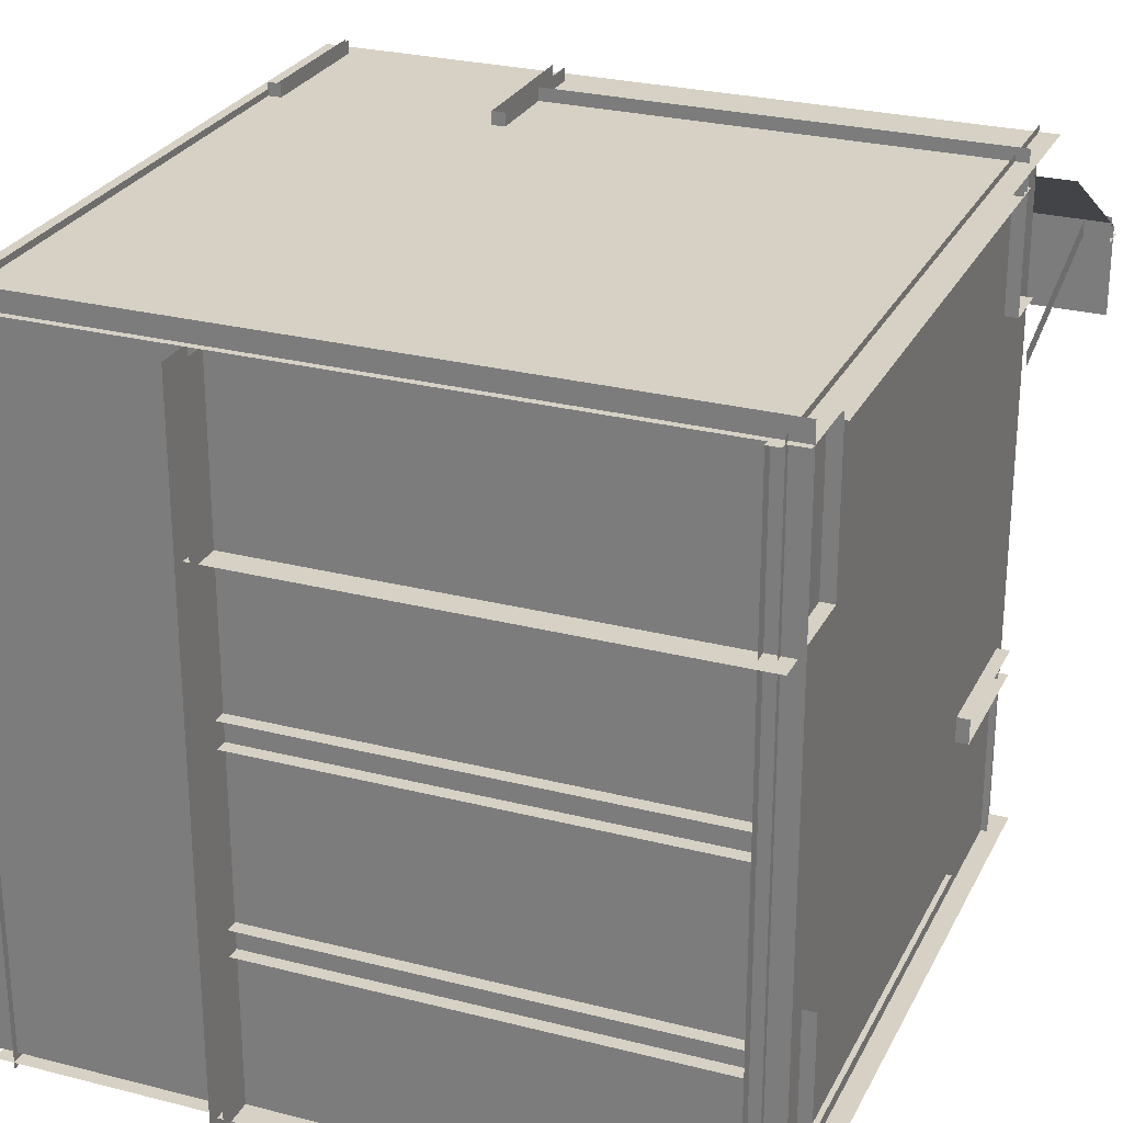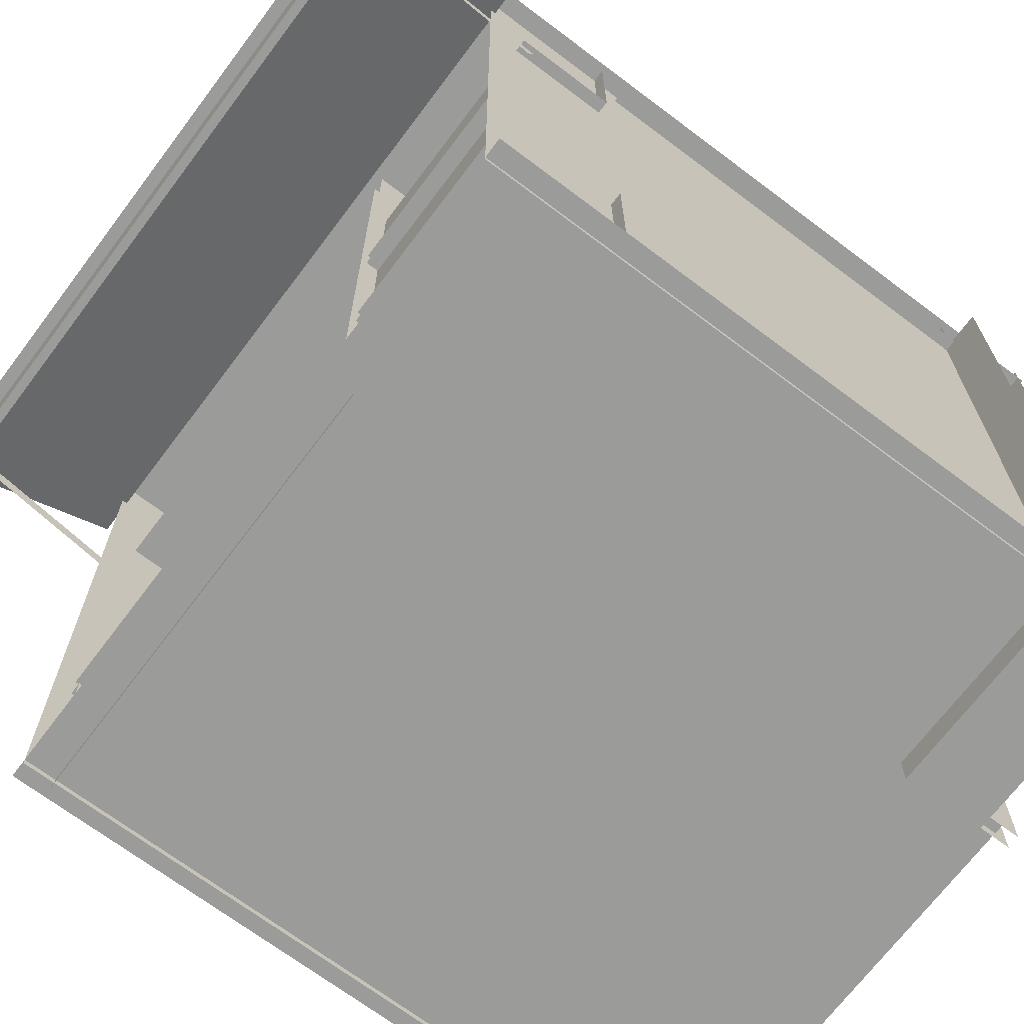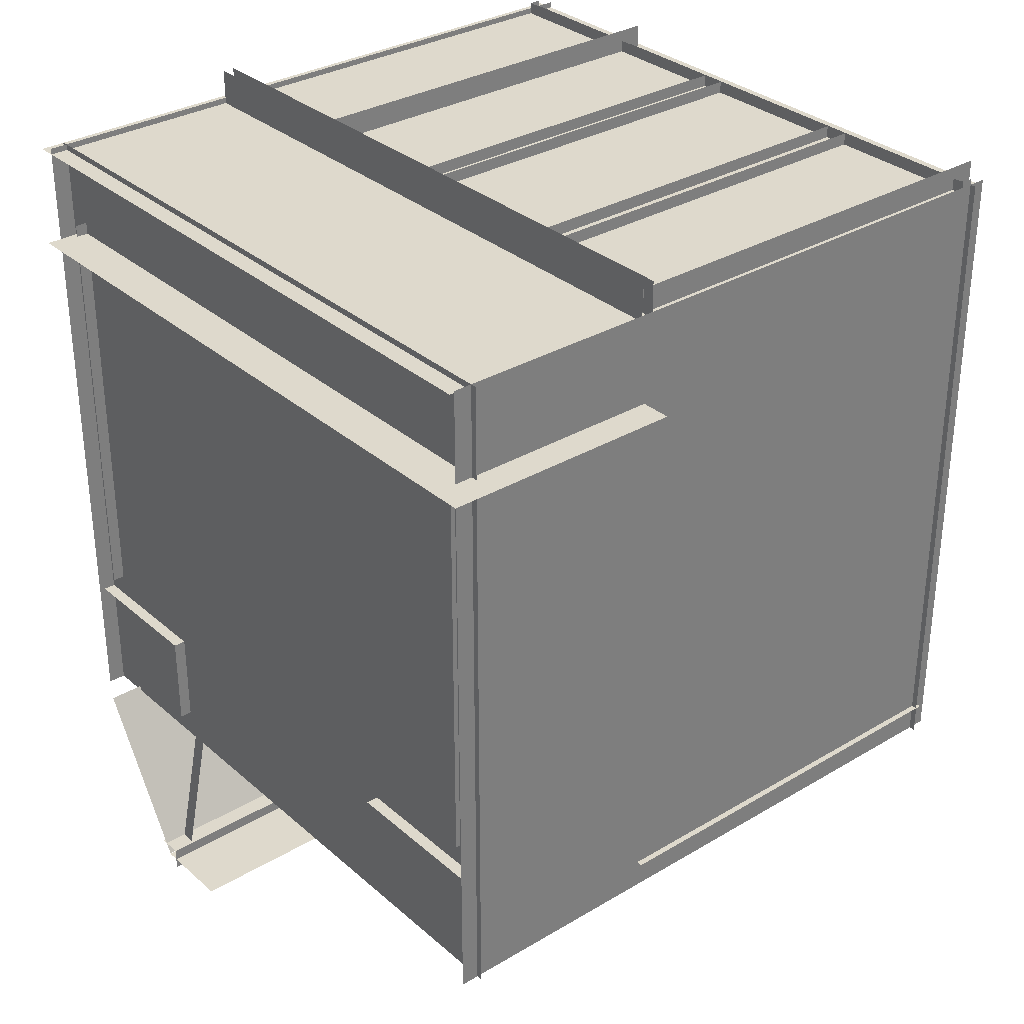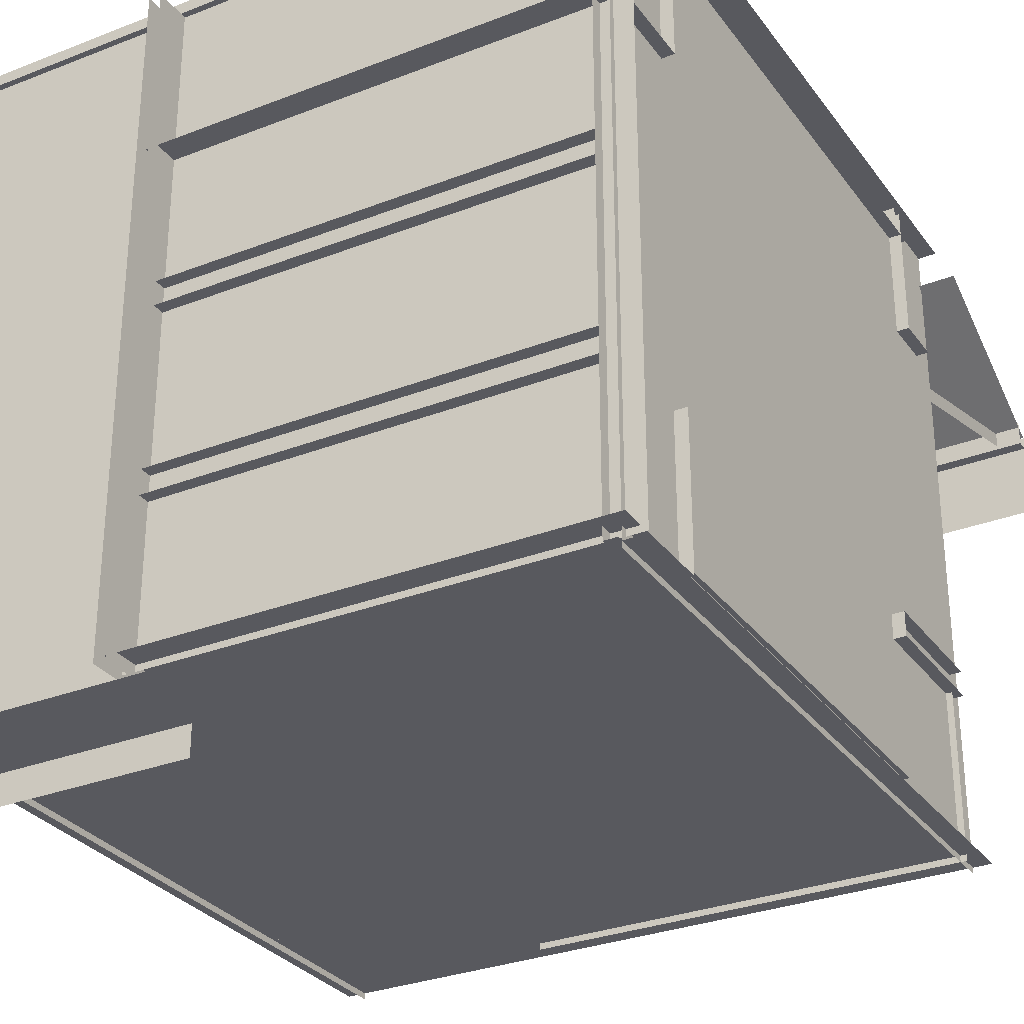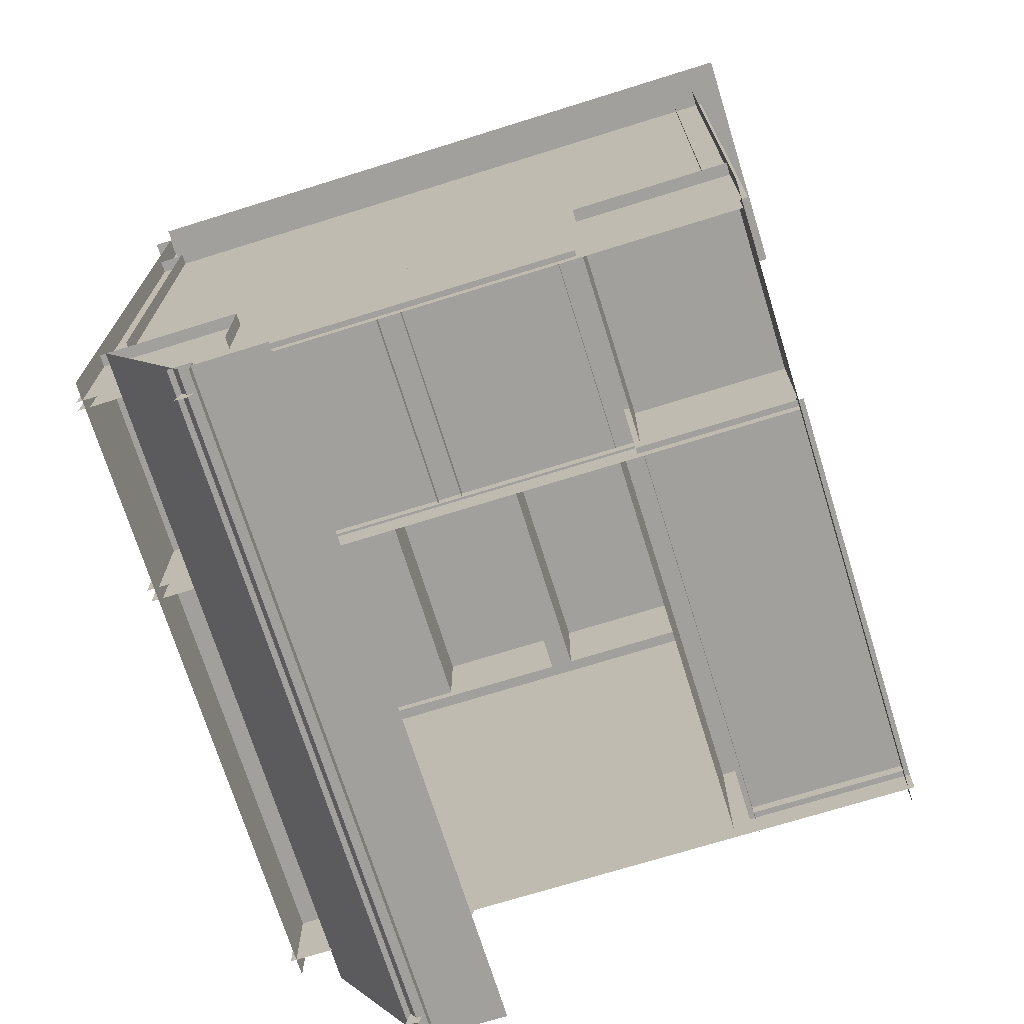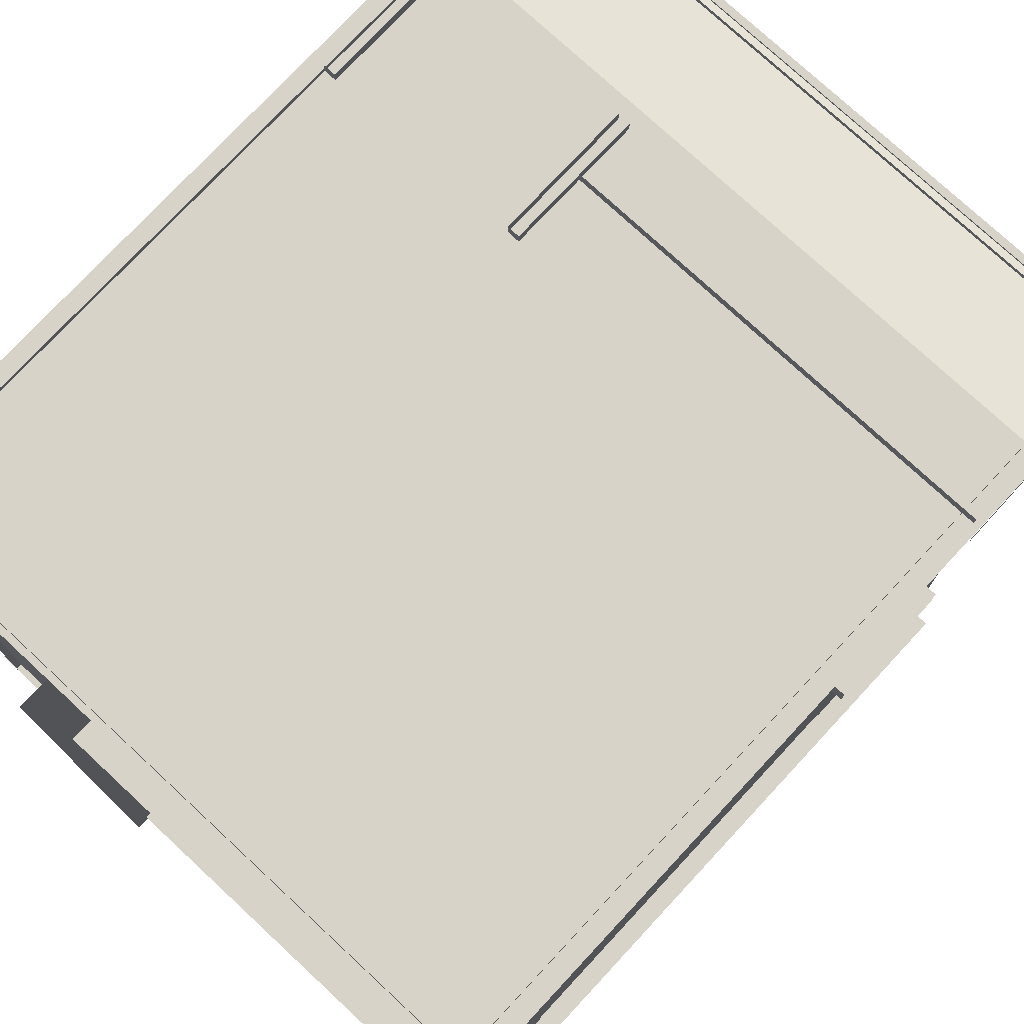
<metadata>
{"format":"obj","ext":"obj","renderer":"f3d","projection":"perspective","resolution":1024,"background":"white","views":[{"elev":26.7,"azim":21.9,"up":"+Y"},{"elev":-69.6,"azim":-127.0,"up":"+Y"},{"elev":32.1,"azim":-39.8,"up":"+Z"},{"elev":-30.3,"azim":29.5,"up":"+Y"},{"elev":-71.6,"azim":-72.7,"up":"+Z"},{"elev":76.1,"azim":42.9,"up":"+Y"}]}
</metadata>
<code>
o stall
v -0.625 3.375 1.188
v -0.625 3.375 1.875
v -0.625 0 1.188
v -0.625 0 1.875
v -0.5625 3.375 1.188
v -0.5625 3.375 1.875
v -0.5625 0 1.188
v -0.5625 0 1.875
v 1.562 1.875 1.75
v 1.562 1.875 1.188
v 1.562 1.75 1.75
v 1.562 1.75 1.188
v -0.5625 1.875 1.75
v -0.5625 1.875 1.188
v -0.5625 1.75 1.75
v -0.5625 1.75 1.188
v 1.625 3.375 1.75
v 1.625 3.375 1.188
v 1.625 0 1.75
v 1.625 0 1.188
v 1.562 3.375 1.75
v 1.562 3.375 1.188
v 1.562 0 1.75
v 1.562 0 1.188
v 1.687 0.0625 1.812
v 1.687 0.0625 1.25
v -0.625 0.0625 1.812
v -0.625 0.0625 1.25
v 1.562 0.9375 1.75
v 1.562 0.9375 1.188
v 1.562 0.8125 1.188
v -0.5625 0.9375 1.75
v -0.5625 0.9375 1.188
v -0.5625 0.8125 1.188
v 1.562 0.8125 1.75
v -0.5625 0.8125 1.75
v -0.5625 3.25 1.187
v -0.5625 3.25 1.312
v 1.562 3.25 1.187
v 1.562 3.25 1.312
v -0.5625 3.375 1.187
v 1.562 3.375 1.187
v 1.687 3.312 1.25
v 1.687 2.562 1.812
v 1.687 2.562 1.25
v -0.625 3.312 1.25
v -0.625 2.562 1.812
v -0.625 2.562 1.25
v 1.687 0.8125 1.25
v 1.687 0.0625 1.25
v -0.625 0.8125 1.25
v -0.625 0.0625 1.25
v 1.688 0.9375 -0.9375
v 1.688 0.9375 -1.625
v 1.688 0.8125 -0.9375
v 1.688 0.8125 -1.625
v -0.5 0.9375 -0.9375
v -0.5 0.9375 -1.625
v -0.5 0.8125 -0.9375
v -0.5 0.8125 -1.625
v 1.625 0.8125 -0.9375
v 1.625 0 -0.9375
v 1.562 0.8125 -0.9375
v 1.562 0.8125 -1.625
v 1.562 0 -0.9375
v 1.562 0 -1.625
v -0.5312 -0.03125 -1.562
v -0.5312 0.8438 -1.562
v 1.656 -0.03125 -1.562
v 1.656 0.8438 -1.562
v 1.719 0 1.719
v 1.719 0 -1.719
v -1.719 0 1.719
v -1.719 0 -1.719
v -1.625 3.406 1.719
v -1.625 3.406 -1.719
v -1.625 -0.03125 1.719
v -1.625 -0.03125 -1.719
v -1.562 3.25 -0.9375
v -1.687 3.25 -0.9375
v -1.562 3.25 1.25
v -1.687 3.25 1.25
v -1.562 3.375 -0.9375
v -1.562 3.375 1.25
v -1.6 0.125 -0.9375
v -1.6 8.246e-08 -0.9375
v -1.6 0.125 1.25
v -1.6 -2.062e-08 1.25
v -1.65 0.125 -0.9375
v -1.65 0.125 1.25
v 1.625 -0.03125 1.719
v 1.625 3.406 1.719
v 1.625 -0.03125 -1.719
v 1.625 3.406 -1.719
v 1.6 0.125 1.187
v 1.6 -3.997e-15 1.187
v 1.6 0.125 -0.9375
v 1.6 1.332e-15 -0.9375
v 1.65 0.125 1.187
v 1.65 0.125 -0.9375
v 1.563 3.25 1.187
v 1.688 3.25 1.187
v 1.563 3.25 -1.25
v 1.688 3.25 -1.25
v 1.563 3.375 1.187
v 1.563 3.375 -1.25
v 1.719 3.375 1.719
v 1.719 3.375 -1.719
v -1.719 3.375 1.719
v -1.719 3.375 -1.719
v 1.812 3.188 -1.692
v 1.812 2.688 -2.558
v -1.812 3.188 -1.692
v -1.812 2.687 -2.558
v 1.812 2.25 -2.562
v 1.812 2.687 -2.562
v -1.812 2.25 -2.562
v -1.812 2.687 -2.562
v 1.813 2.625 -2.5
v 1.813 2.625 -2.625
v -1.812 2.625 -2.5
v -1.812 2.625 -2.625
v 1.812 2.75 -2.5
v -1.812 2.75 -2.5
v 1.687 2.453 -1.509
v 1.688 2.744 -2.596
v 1.687 2.381 -1.529
v 1.688 2.672 -2.616
v -1.688 2.453 -1.509
v -1.687 2.744 -2.596
v -1.688 2.381 -1.529
v -1.688 2.672 -2.616
v -0.5 3.438 -0.9375
v -0.5 3.437 -1.625
v -0.5 0 -0.9375
v -0.5 0 -1.625
v -0.5625 3.437 -0.9375
v -0.5625 3.437 -1.625
v -0.5625 0 -0.9375
v -0.5625 0 -1.625
v -1.562 3.437 -0.9375
v -1.562 3.437 -1.625
v -1.562 0 -0.9375
v -1.562 0 -1.625
v -1.625 3.438 -0.9375
v -1.625 0 -0.9375
v -1.562 1.875 -1.625
v -1.562 1.875 -0.9375
v -1.562 1.75 -1.625
v -1.562 1.75 -0.9375
v -0.5625 1.875 -1.625
v -0.5625 1.875 -0.9375
v -0.5625 1.75 -1.625
v -0.5625 1.75 -0.9375
v -1.562 0.9375 -1.625
v -1.562 0.9375 -0.9375
v -1.562 0.8125 -1.625
v -1.562 0.8125 -0.9375
v -0.5625 0.9375 -1.625
v -0.5625 0.9375 -0.9375
v -0.5625 0.8125 -1.625
v -0.5625 0.8125 -0.9375
v -0.5625 0.8125 -1.062
v -0.5625 -8.882e-16 -1.062
v -1.688 0.8125 -1.062
v -1.688 -8.882e-16 -1.062
v -1.594 0.8438 -1.562
v -1.594 2.656 -1.563
v -0.5312 0.8437 -1.562
v -0.5312 2.656 -1.563
v -1.687 3.375 -1.062
v -1.687 2.625 -1.562
v -1.687 2.625 -1.062
v -0.5625 3.375 -1.062
v -0.5625 2.625 -1.562
v -0.5625 2.625 -1.062
v -0.5625 3.25 -1
v -0.5625 3.25 -1.125
v -1.562 3.25 -1
v -1.562 3.25 -1.125
v -0.5625 3.375 -1
v -1.562 3.375 -1
v -1.688 3.25 1.187
v -1.688 3.25 1.312
v -0.625 3.25 1.187
v -0.625 3.25 1.312
v -1.688 3.375 1.187
v -0.625 3.375 1.187
v -0.5938 3.281 1.25
v -1.844 3.281 1.25
v -0.5938 -0.1562 1.25
v -1.844 -0.1562 1.25
v 1.719 3.469 1.687
v -1.719 3.469 1.687
v 1.719 0.03125 1.688
v -1.719 0.03125 1.688
v -1.625 0.125 1.225
v -1.625 7.068e-09 1.225
v -0.625 0.125 1.225
v -0.625 7.068e-09 1.225
v -1.625 0.125 1.275
v -0.625 0.125 1.275
v 1.688 3.25 -1.25
v 1.688 3.25 -1.375
v -0.5 3.25 -1.25
v -0.5 3.25 -1.375
v 1.687 3.375 -1.25
v -0.5 3.375 -1.25
v 1.688 3.437 -1.312
v 1.688 2.687 -1.312
v 1.688 2.687 -1.562
v -0.5 3.438 -1.312
v -0.5 2.687 -1.312
v -0.5 2.687 -1.562
f 2 1 3 4
f 7 5 6 8
f 3 1 5 7
f 9 10 14 13
f 12 11 15 16
f 16 14 10 12
f 23 21 22 24
f 21 17 18 22
f 20 19 23 24
f 22 18 20 24
f 26 25 27 28
f 29 30 33 32
f 34 33 30 31
f 31 35 36 34
f 38 37 39 40
f 39 37 41 42
f 45 44 47 48
f 48 46 43 45
f 52 51 49 50
f 53 54 58 57
f 56 55 59 60
f 55 53 57 59
f 65 63 64 66
f 62 61 63 65
f 67 68 70 69
f 71 72 74 73
f 75 76 78 77
f 80 79 81 82
f 81 79 83 84
f 86 85 87 88
f 87 85 89 90
f 94 92 91 93
f 96 95 97 98
f 97 95 99 100
f 102 101 103 104
f 103 101 105 106
f 107 108 110 109
f 111 112 114 113
f 115 116 118 117
f 120 119 121 122
f 121 119 123 124
f 125 126 128 127
f 129 130 132 131
f 134 133 135 136
f 139 137 138 140
f 135 133 137 139
f 142 141 143 144
f 143 141 145 146
f 147 148 152 151
f 150 149 153 154
f 154 152 148 150
f 155 156 160 159
f 158 157 161 162
f 162 160 156 158
f 166 165 163 164
f 167 168 170 169
f 173 172 175 176
f 176 174 171 173
f 178 177 179 180
f 179 177 181 182
f 184 183 185 186
f 185 183 187 188
f 189 190 192 191
f 193 194 196 195
f 198 197 199 200
f 199 197 201 202
f 204 203 205 206
f 205 203 207 208
f 211 210 213 214
f 210 209 212 213

</code>
